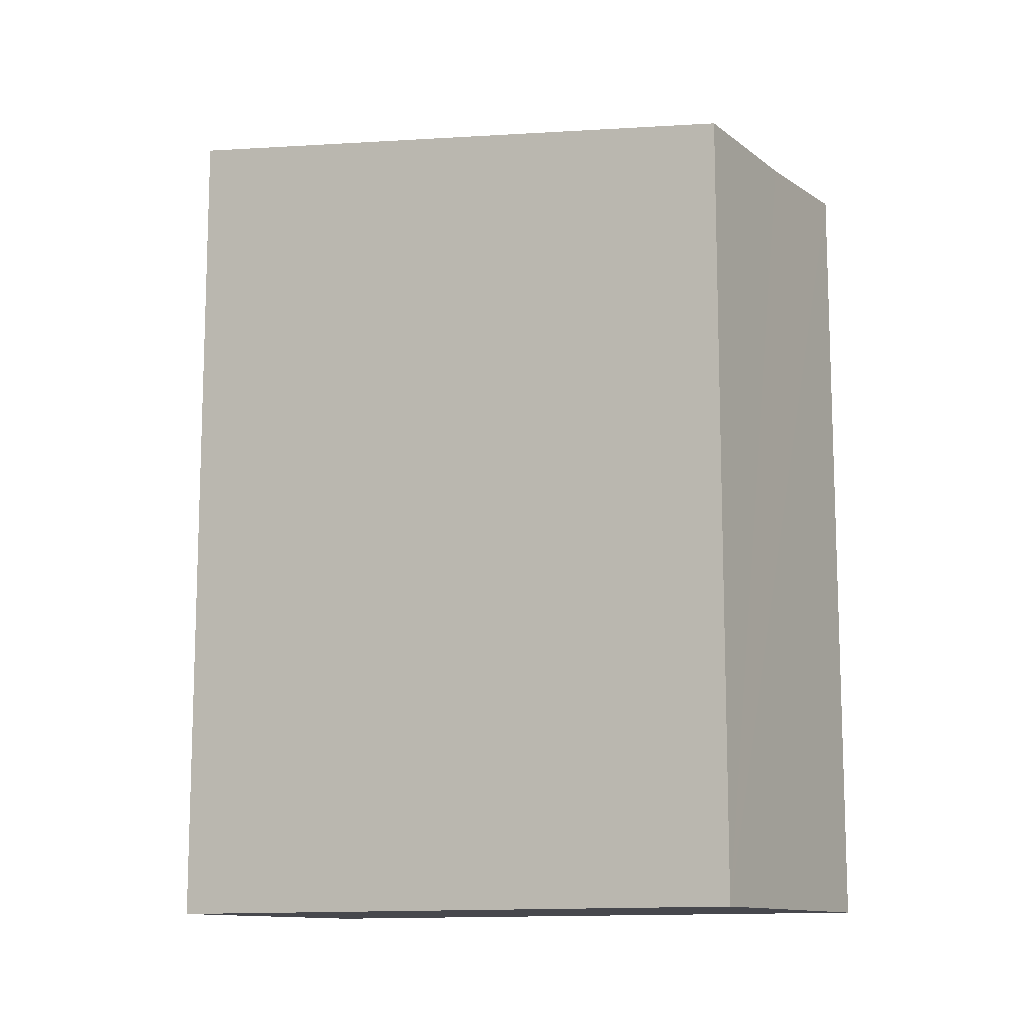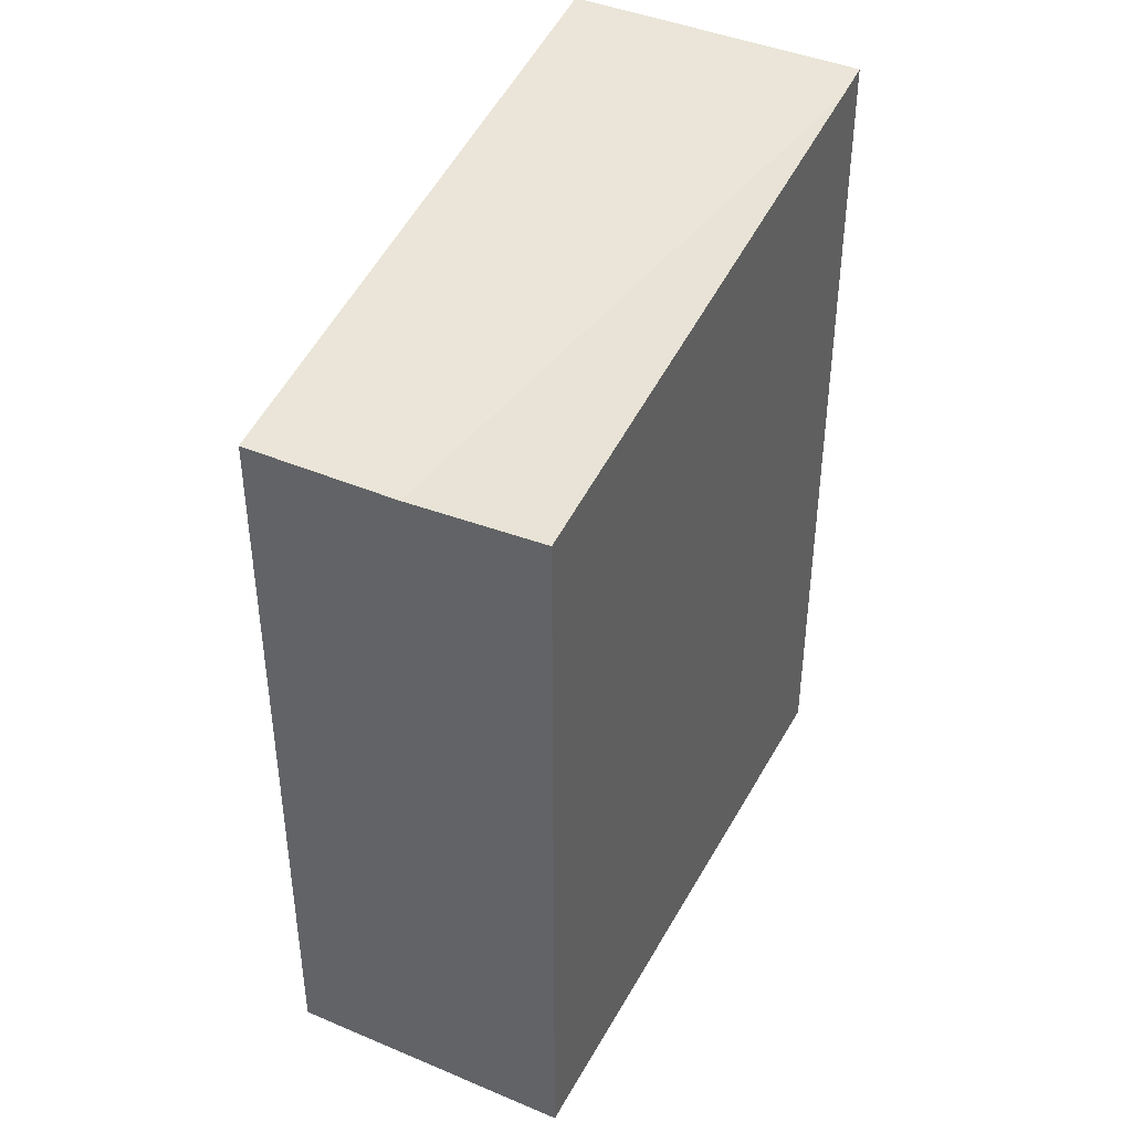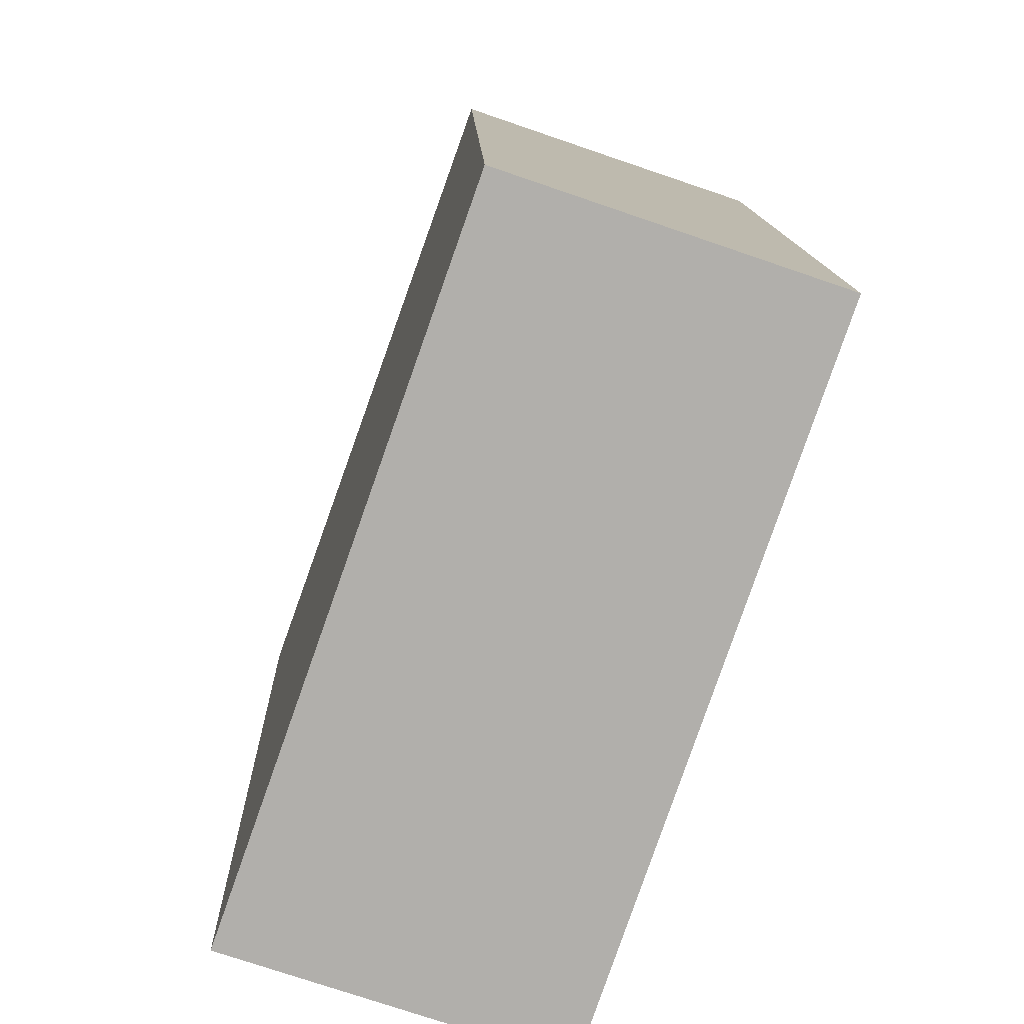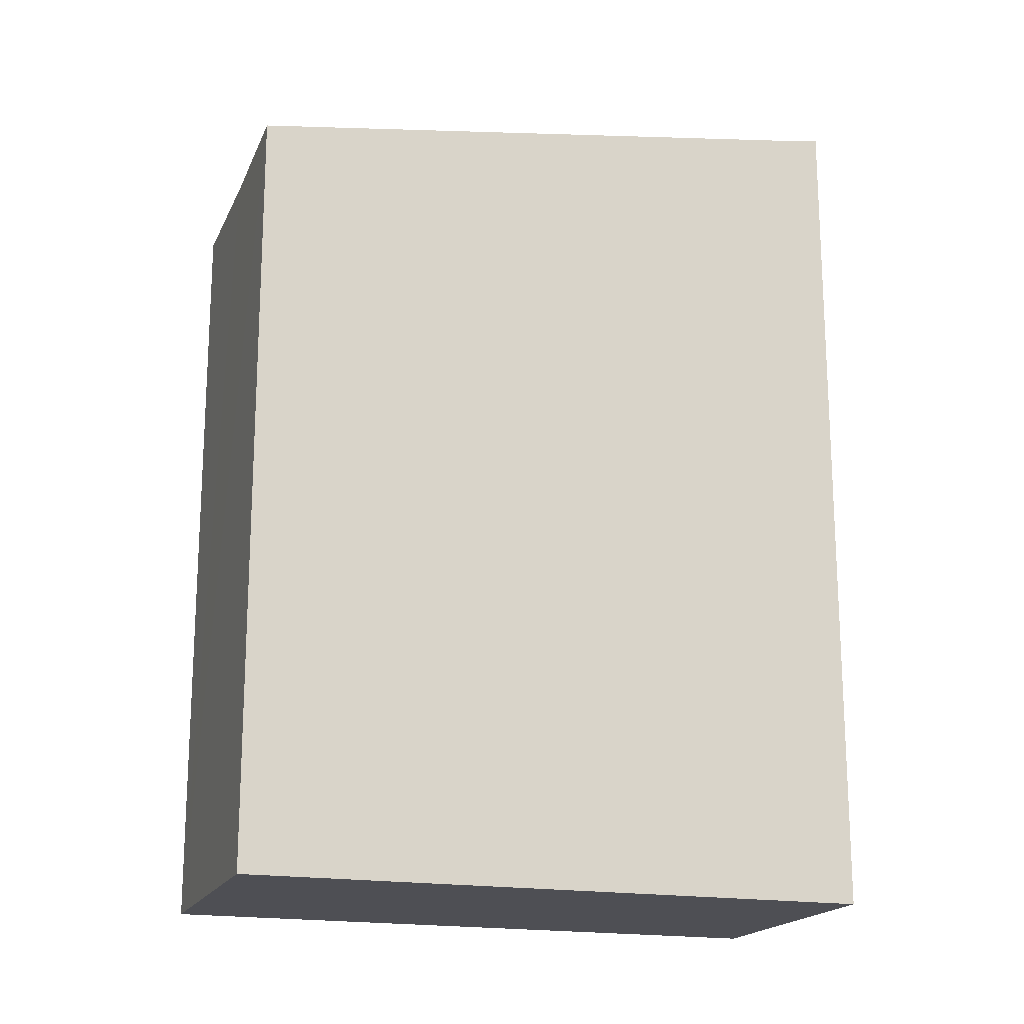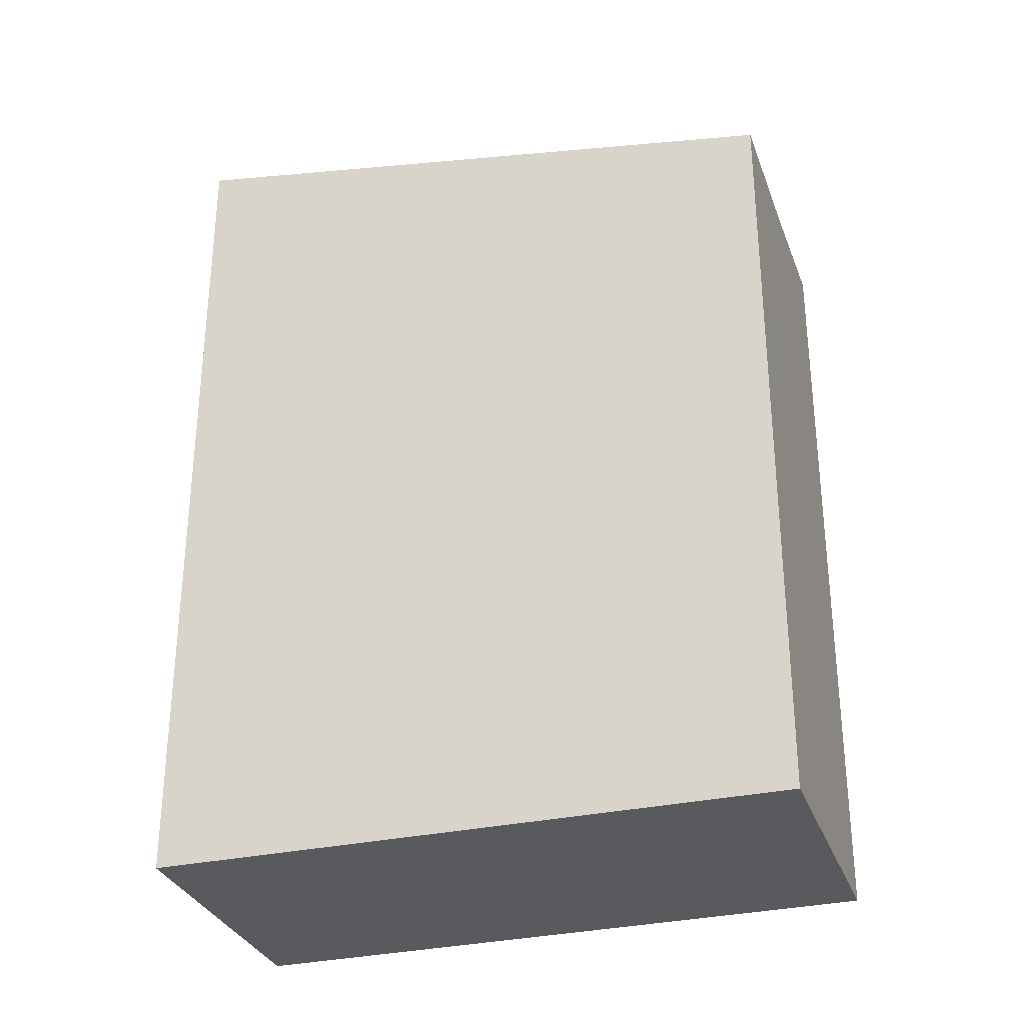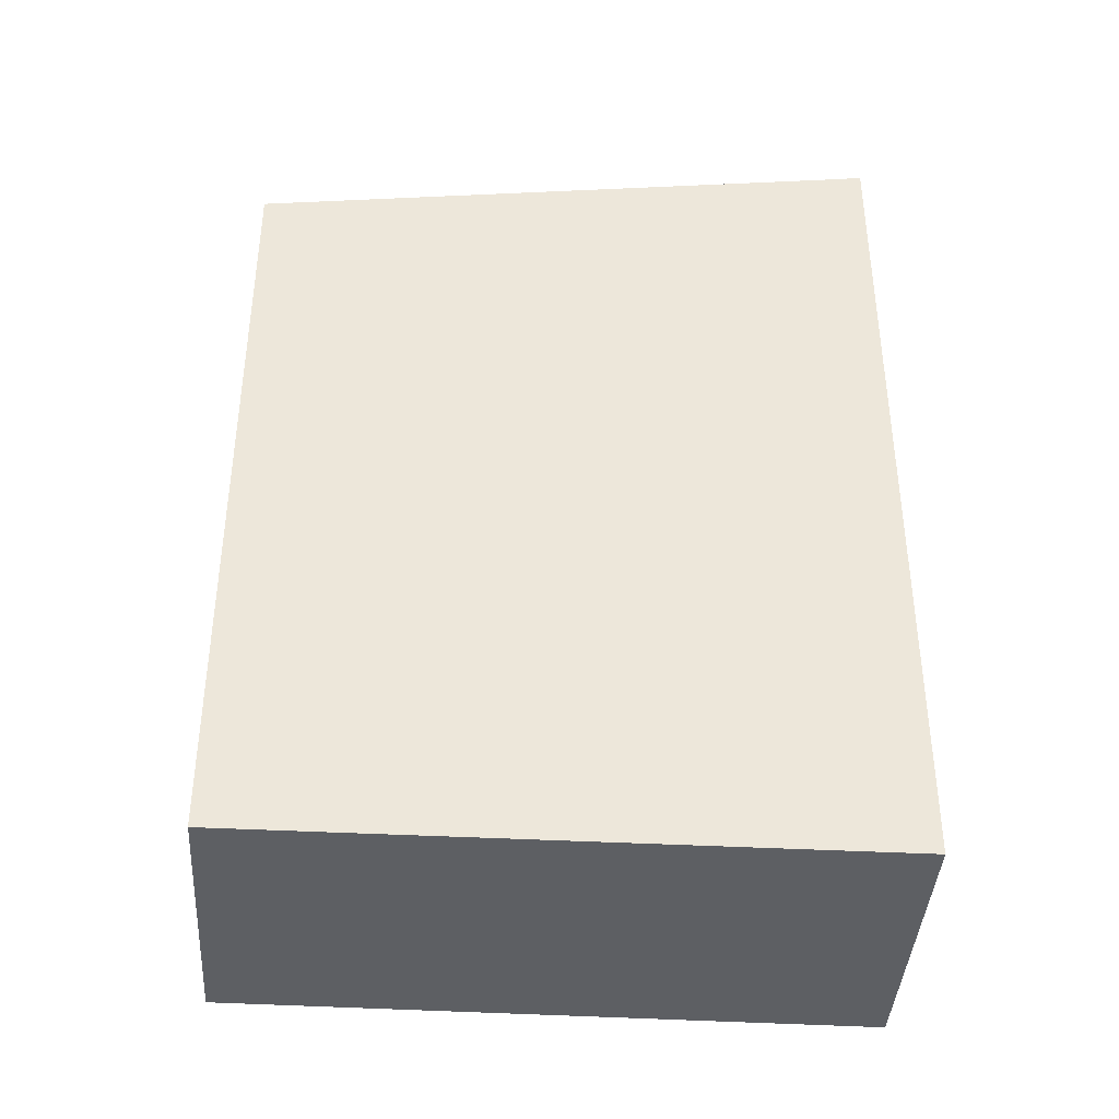
<metadata>
{"format":"obj","ext":"obj","renderer":"f3d","projection":"perspective","resolution":1024,"background":"white","views":[{"elev":-11.9,"azim":-40.6,"up":"+Y"},{"elev":42.6,"azim":45.7,"up":"+Y"},{"elev":11.9,"azim":-1.6,"up":"+Z"},{"elev":-18.3,"azim":90.4,"up":"+Y"},{"elev":-31.3,"azim":-53.1,"up":"+Y"},{"elev":-40.2,"azim":105.2,"up":"+Y"}]}
</metadata>
<code>
v  3.032 6.55 4.668
v  0 7.365 4.51e-16
v  1.8 6.55 5.09
v  2.498 7.315 -0.504
v  2.39 7.365 -0.819
v  4.14 6.606 4.289
v  1.8 -3.117e-16 5.09
v  4.14 -2.626e-16 4.289
v  3.032 -2.858e-16 4.668
v  2.39 5.015e-17 -0.819
v  2.498 3.086e-17 -0.504
v  0 0 0
g defaultobject
f 1 2 3
f 2 1 4
f 2 4 5
f 4 1 6
f 7 1 3
f 1 7 6
f 6 7 8
f 8 7 9
f 8 4 6
f 4 8 5
f 5 8 10
f 10 8 11
f 10 2 5
f 2 10 12
f 12 3 2
f 3 12 7
f 9 11 8
f 11 9 7
f 11 7 12
f 11 12 10

</code>
